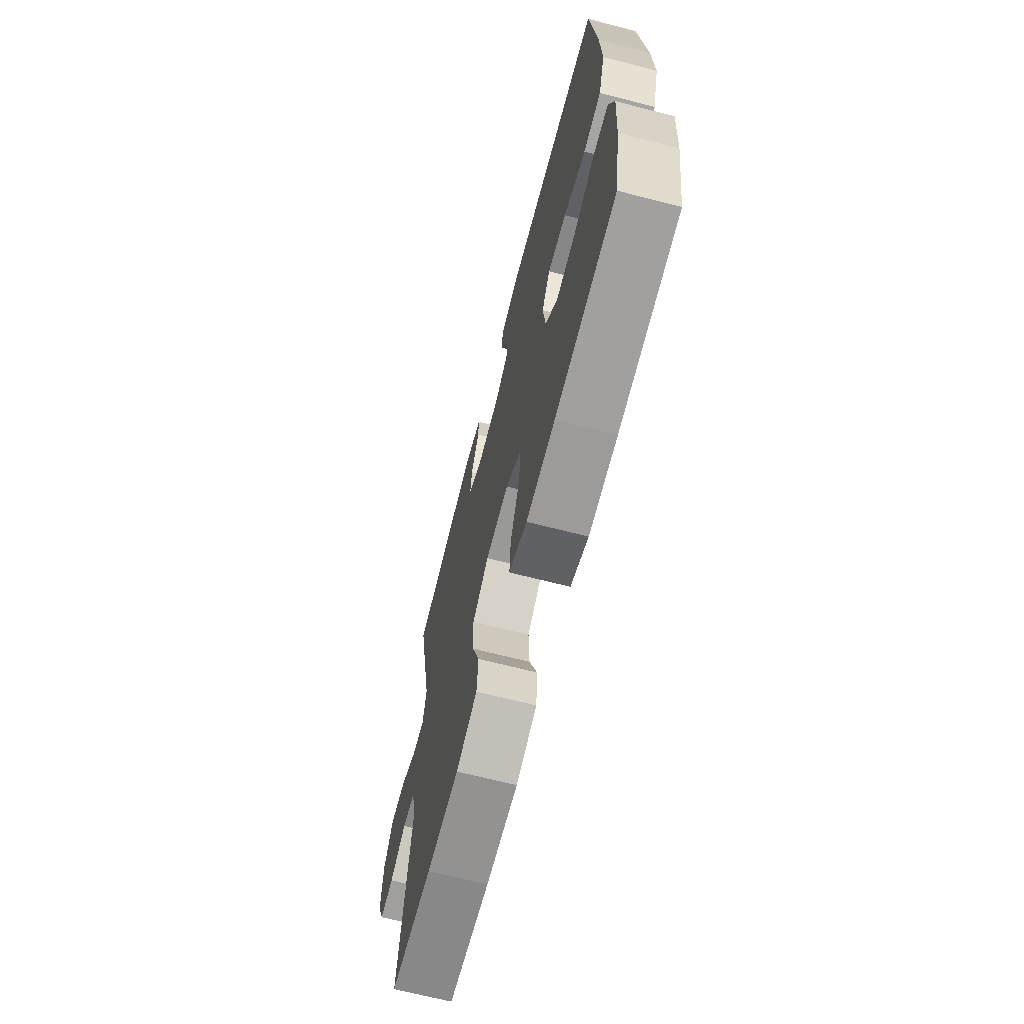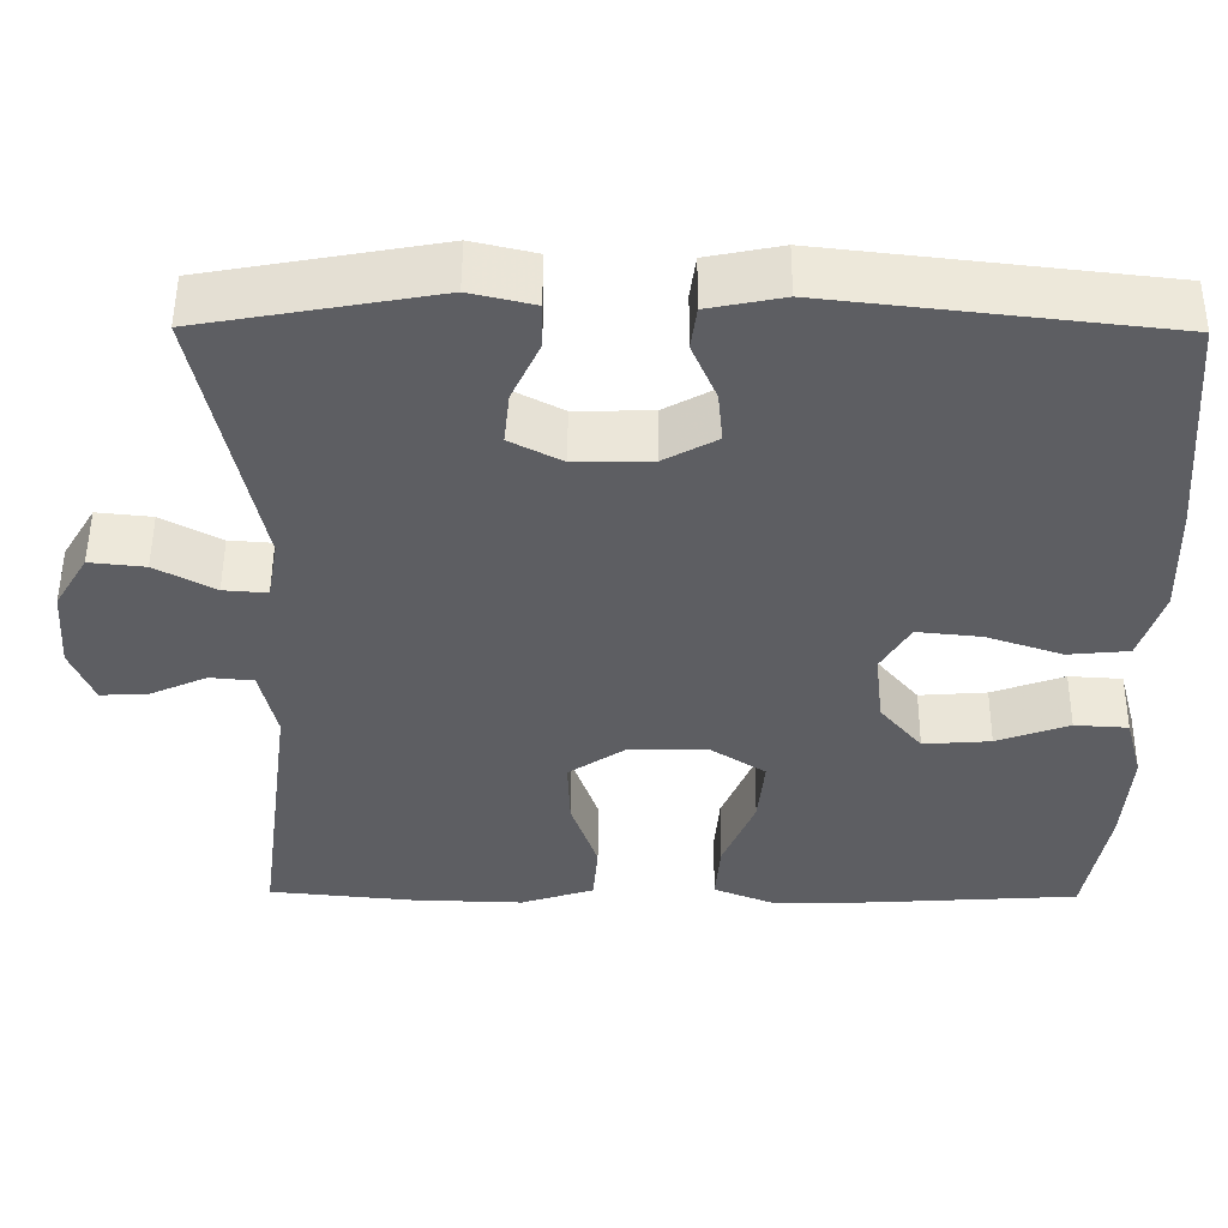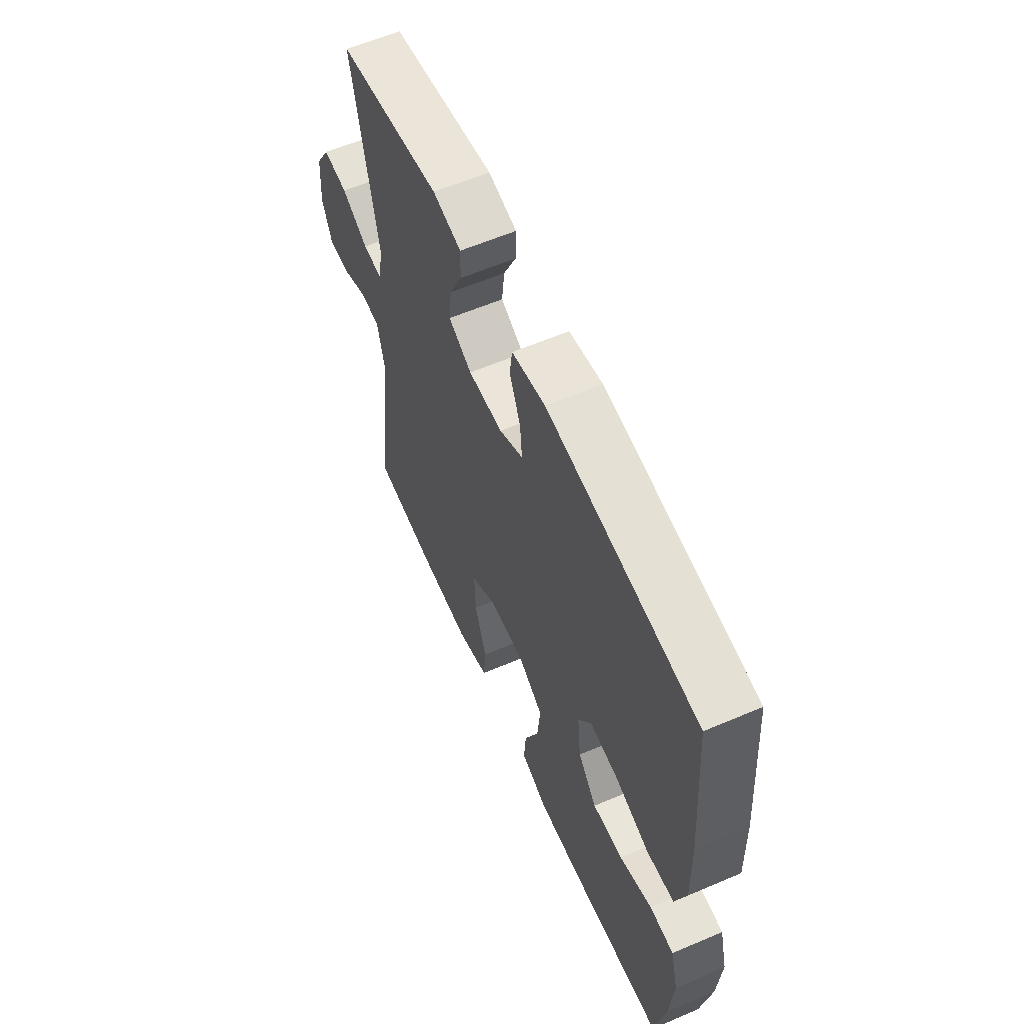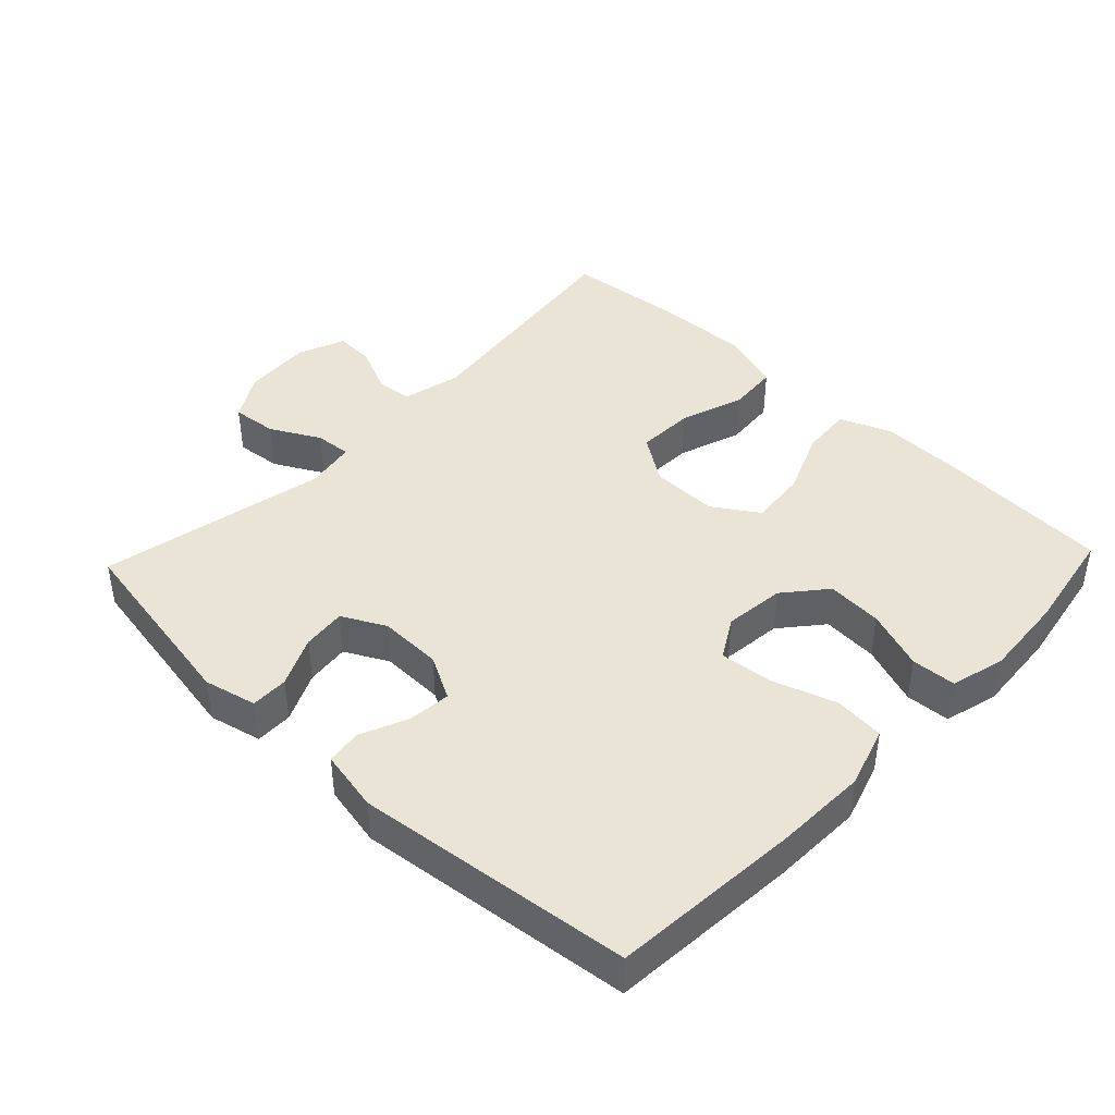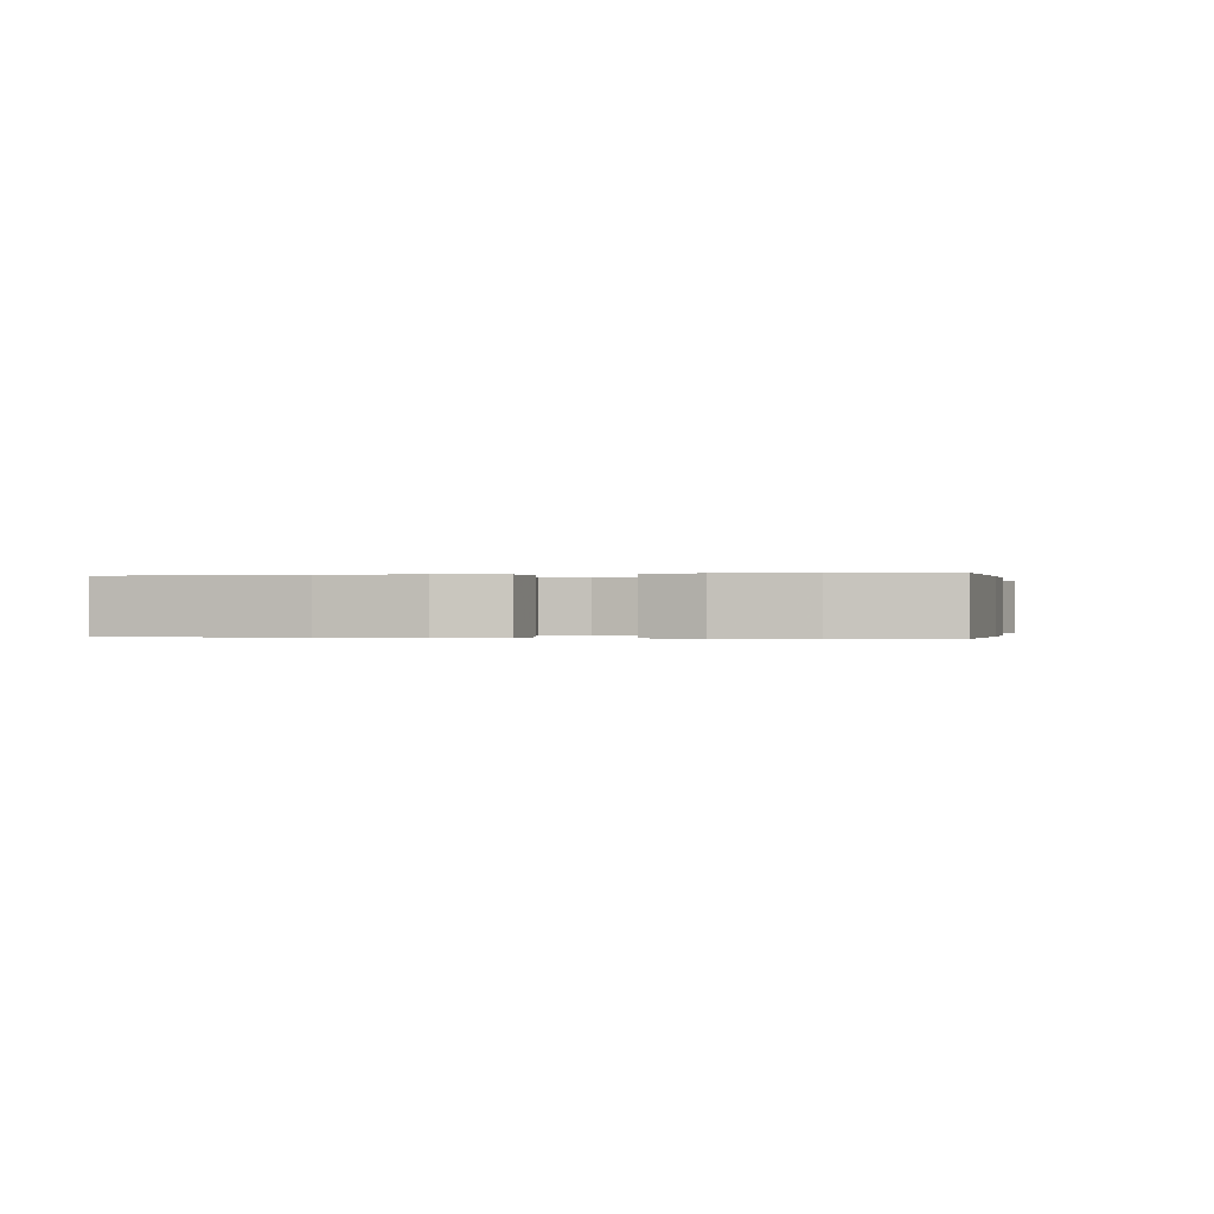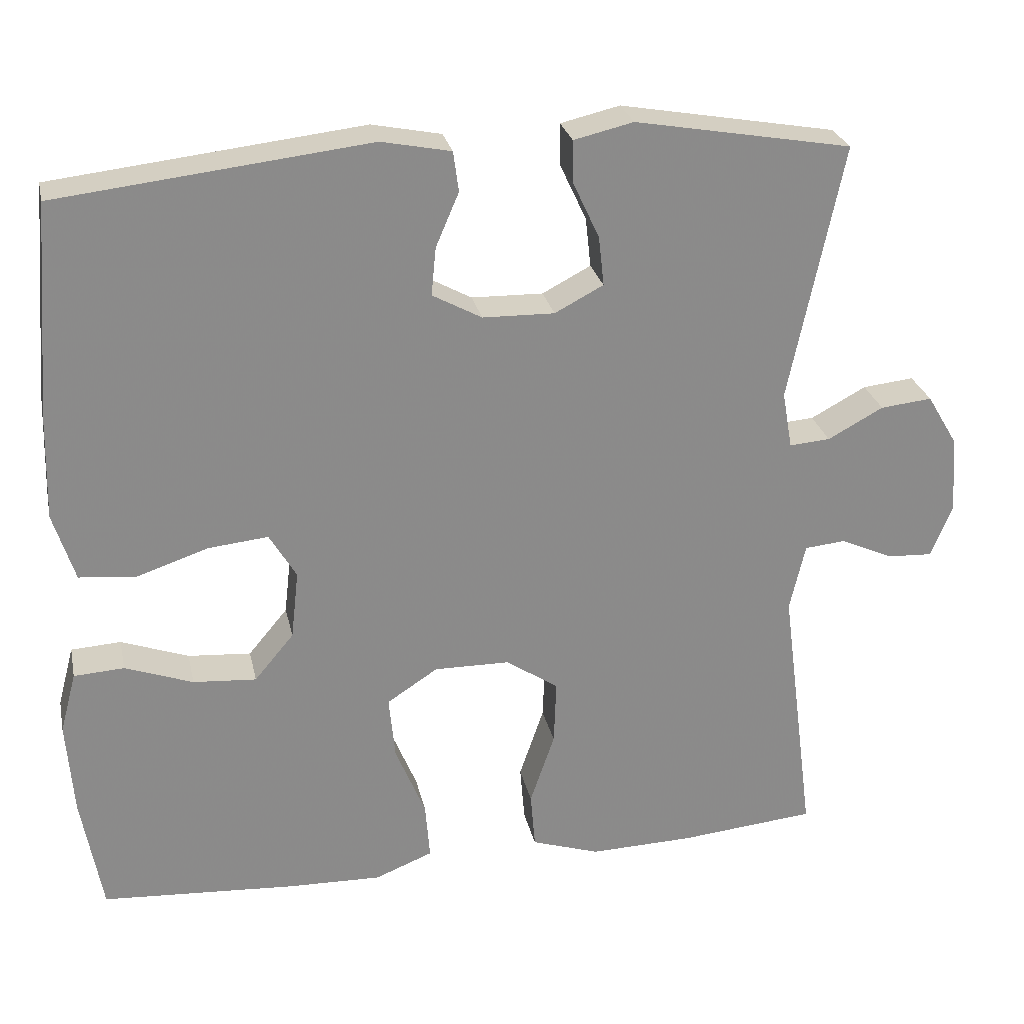
<metadata>
{"format":"obj","ext":"obj","renderer":"f3d","projection":"perspective","resolution":1024,"background":"white","views":[{"elev":-68.2,"azim":75.6,"up":"+Z"},{"elev":51.6,"azim":0.4,"up":"+Z"},{"elev":60.2,"azim":66.4,"up":"+Z"},{"elev":42.5,"azim":43.6,"up":"+Y"},{"elev":-0.1,"azim":102.0,"up":"+Y"},{"elev":26.6,"azim":168.0,"up":"+Z"}]}
</metadata>
<code>
v 0.5 0.07 0.5
v 0.522 0.07 0.223
v 0.526 0.07 0.087
v 0.498 0.07 -0.002
v 0.424 0.07 -0.009
v 0.332 0.07 0.022
v 0.254 0.07 0.03
v 0.219 0.07 -0.029
v 0.229 0.07 -0.118
v 0.28 0.07 -0.179
v 0.362 0.07 -0.173
v 0.45 0.07 -0.141
v 0.515 0.07 -0.145
v 0.536 0.07 -0.224
v 0.527 0.07 -0.347
v 0.5 0.07 -0.5
v 0.246 0.07 -0.516
v 0.126 0.07 -0.519
v 0.051 0.07 -0.489
v 0.057 0.07 -0.414
v 0.096 0.07 -0.319
v 0.104 0.07 -0.236
v 0.038 0.07 -0.193
v -0.06 0.07 -0.194
v -0.128 0.07 -0.24
v -0.125 0.07 -0.324
v -0.093 0.07 -0.418
v -0.099 0.07 -0.492
v -0.188 0.07 -0.521
v -0.324 0.07 -0.517
v -0.5 0.07 -0.5
v -0.455 0.07 -0.153
v -0.475 0.07 -0.065
v -0.528 0.07 -0.06
v -0.597 0.07 -0.091
v -0.655 0.07 -0.094
v -0.683 0.07 -0.025
v -0.676 0.07 0.075
v -0.636 0.07 0.142
v -0.569 0.07 0.135
v -0.497 0.07 0.096
v -0.444 0.07 0.092
v -0.431 0.07 0.166
v -0.5 0.07 0.5
v -0.219 0.07 0.55
v -0.142 0.07 0.532
v -0.143 0.07 0.477
v -0.177 0.07 0.404
v -0.184 0.07 0.34
v -0.121 0.07 0.307
v -0.028 0.07 0.309
v 0.036 0.07 0.344
v 0.03 0.07 0.406
v 0 0.07 0.476
v 0.007 0.07 0.528
v 0.097 0.07 0.546
v 0.5 0 0.5
v 0.522 0 0.223
v 0.526 0 0.087
v 0.498 0 -0.002
v 0.424 0 -0.009
v 0.332 0 0.022
v 0.254 0 0.03
v 0.219 0 -0.029
v 0.229 0 -0.118
v 0.28 0 -0.179
v 0.362 0 -0.173
v 0.45 0 -0.141
v 0.515 0 -0.145
v 0.536 0 -0.224
v 0.527 0 -0.347
v 0.5 0 -0.5
v 0.246 0 -0.516
v 0.126 0 -0.519
v 0.051 0 -0.489
v 0.057 0 -0.414
v 0.096 0 -0.319
v 0.104 0 -0.236
v 0.038 0 -0.193
v -0.06 0 -0.194
v -0.128 0 -0.24
v -0.125 0 -0.324
v -0.093 0 -0.418
v -0.099 0 -0.492
v -0.188 0 -0.521
v -0.324 0 -0.517
v -0.5 0 -0.5
v -0.455 0 -0.153
v -0.475 0 -0.065
v -0.528 0 -0.06
v -0.597 0 -0.091
v -0.655 0 -0.094
v -0.683 0 -0.025
v -0.676 0 0.075
v -0.636 0 0.142
v -0.569 0 0.135
v -0.497 0 0.096
v -0.444 0 0.092
v -0.431 0 0.166
v -0.5 0 0.5
v -0.219 0 0.55
v -0.142 0 0.532
v -0.143 0 0.477
v -0.177 0 0.404
v -0.184 0 0.34
v -0.121 0 0.307
v -0.028 0 0.309
v 0.036 0 0.344
v 0.03 0 0.406
v 0 0 0.476
v 0.007 0 0.528
v 0.097 0 0.546
f 53 54 55 56
f 52 53 56 1
f 51 52 1 2
f 50 51 2 3
f 45 46 47 48
f 43 44 45 48
f 42 43 48 49
f 38 39 40 41
f 38 41 42
f 37 38 42
f 34 35 36 37
f 33 34 37 42
f 32 33 42 49
f 26 27 28 29
f 25 26 29 30
f 18 19 20 21
f 18 21 22
f 17 18 22
f 16 17 22
f 15 16 22
f 14 15 22 23
f 11 12 13 14
f 10 11 14
f 3 4 5 6
f 50 3 6 7
f 49 50 7 8
f 32 49 8 9
f 25 30 31 32
f 24 25 32
f 23 24 32 9
f 10 14 23
f 9 10 23
f 112 111 110 109
f 57 112 109 108
f 58 57 108 107
f 59 58 107 106
f 104 103 102 101
f 104 101 100 99
f 105 104 99 98
f 97 96 95 94
f 98 97 94
f 98 94 93
f 93 92 91 90
f 98 93 90 89
f 105 98 89 88
f 85 84 83 82
f 86 85 82 81
f 77 76 75 74
f 78 77 74
f 78 74 73
f 78 73 72
f 78 72 71
f 79 78 71 70
f 70 69 68 67
f 70 67 66
f 62 61 60 59
f 63 62 59 106
f 64 63 106 105
f 65 64 105 88
f 88 87 86 81
f 88 81 80
f 65 88 80 79
f 79 70 66
f 79 66 65
f 1 57 58 2
f 2 58 59 3
f 3 59 60 4
f 4 60 61 5
f 5 61 62 6
f 6 62 63 7
f 7 63 64 8
f 8 64 65 9
f 9 65 66 10
f 10 66 67 11
f 11 67 68 12
f 12 68 69 13
f 13 69 70 14
f 14 70 71 15
f 15 71 72 16
f 16 72 73 17
f 17 73 74 18
f 18 74 75 19
f 19 75 76 20
f 20 76 77 21
f 21 77 78 22
f 22 78 79 23
f 23 79 80 24
f 24 80 81 25
f 25 81 82 26
f 26 82 83 27
f 27 83 84 28
f 28 84 85 29
f 29 85 86 30
f 30 86 87 31
f 31 87 88 32
f 32 88 89 33
f 33 89 90 34
f 34 90 91 35
f 35 91 92 36
f 36 92 93 37
f 37 93 94 38
f 38 94 95 39
f 39 95 96 40
f 40 96 97 41
f 41 97 98 42
f 42 98 99 43
f 43 99 100 44
f 44 100 101 45
f 45 101 102 46
f 46 102 103 47
f 47 103 104 48
f 48 104 105 49
f 49 105 106 50
f 50 106 107 51
f 51 107 108 52
f 52 108 109 53
f 53 109 110 54
f 54 110 111 55
f 55 111 112 56
f 56 112 57 1

</code>
